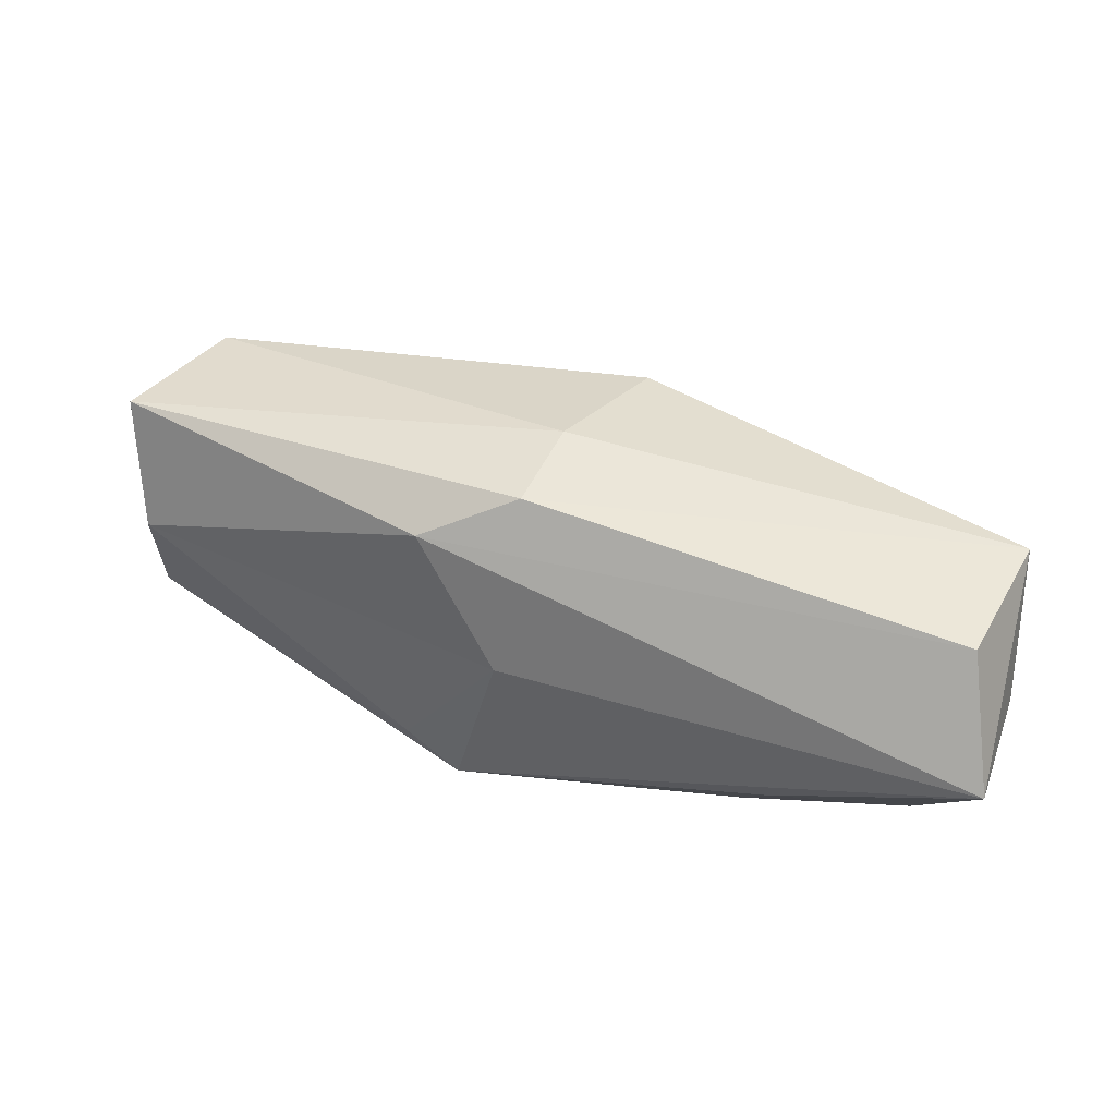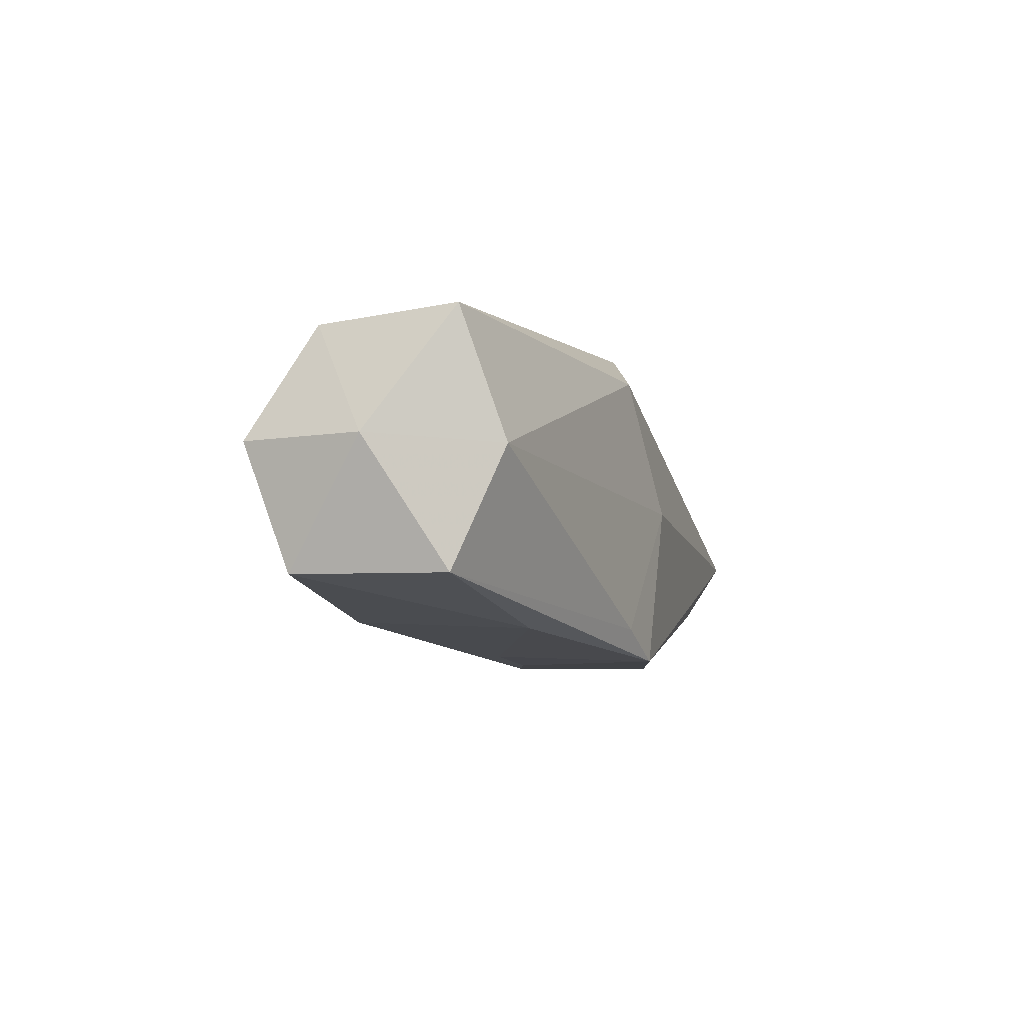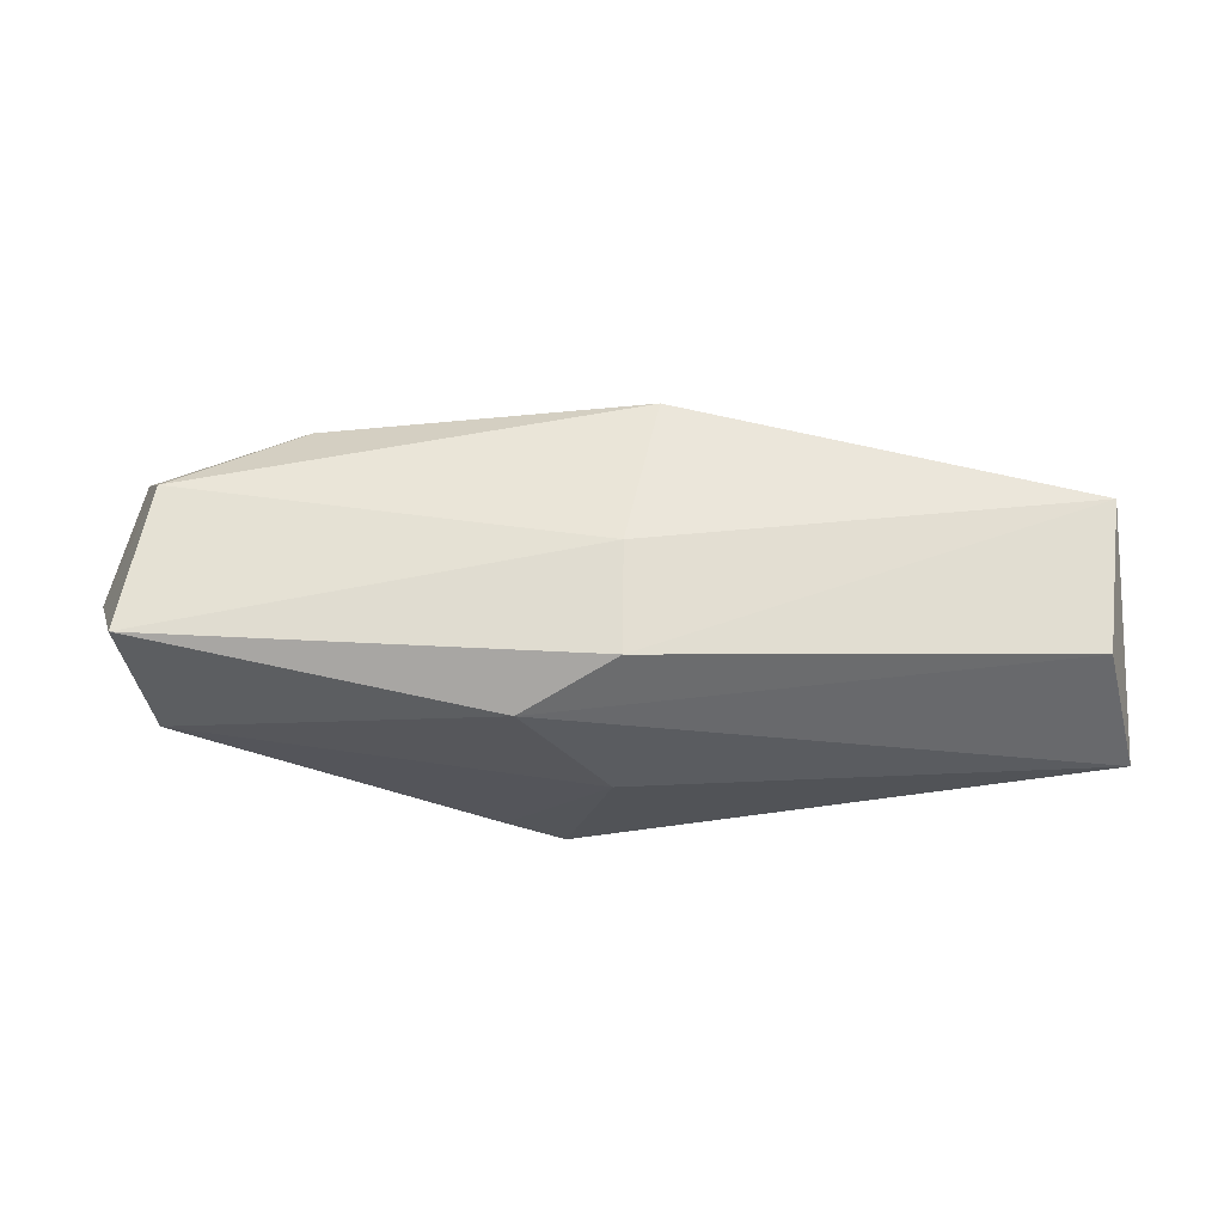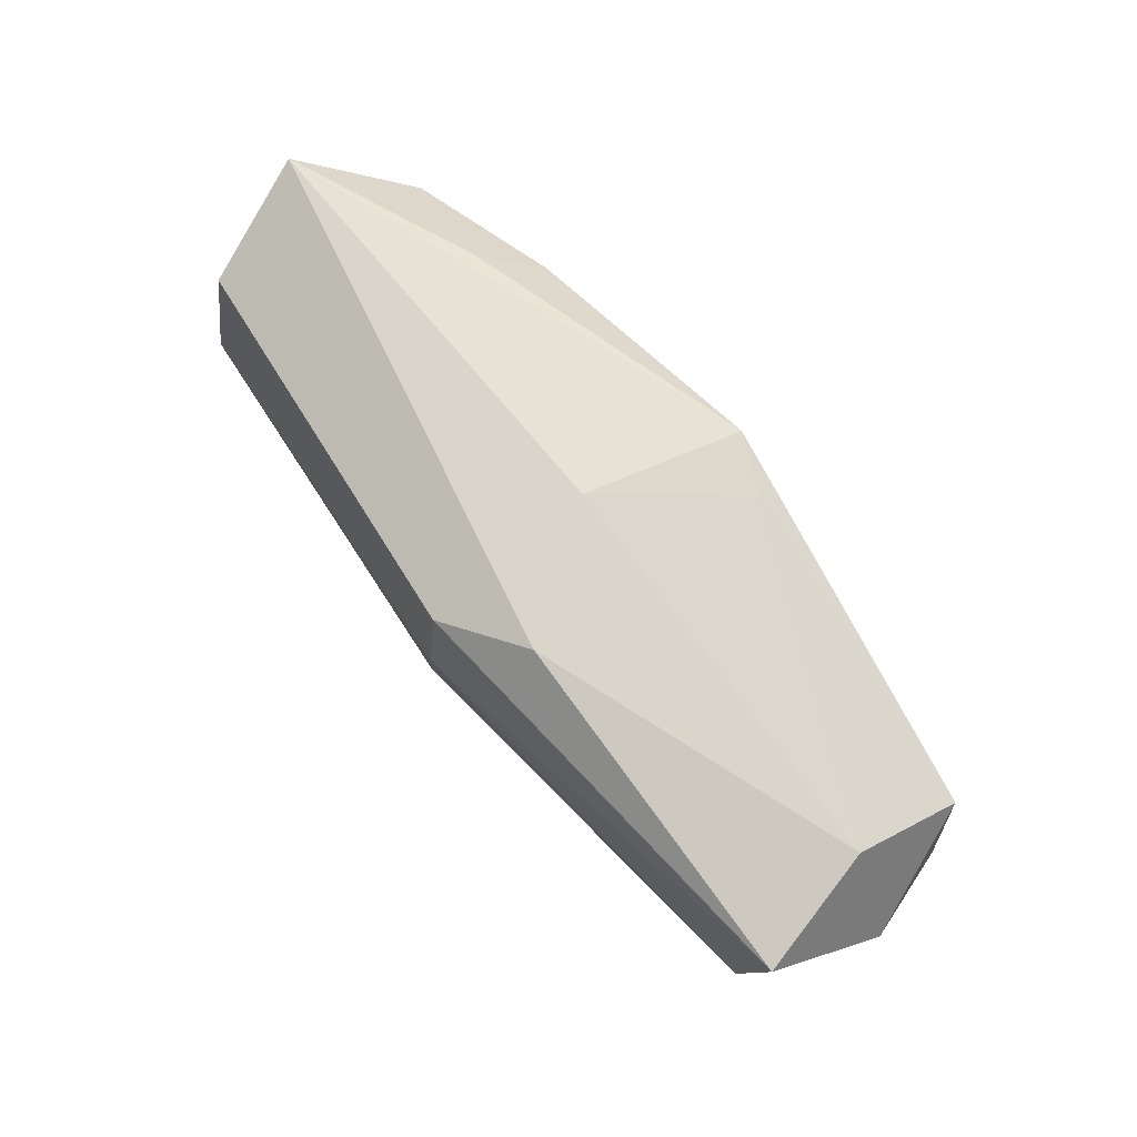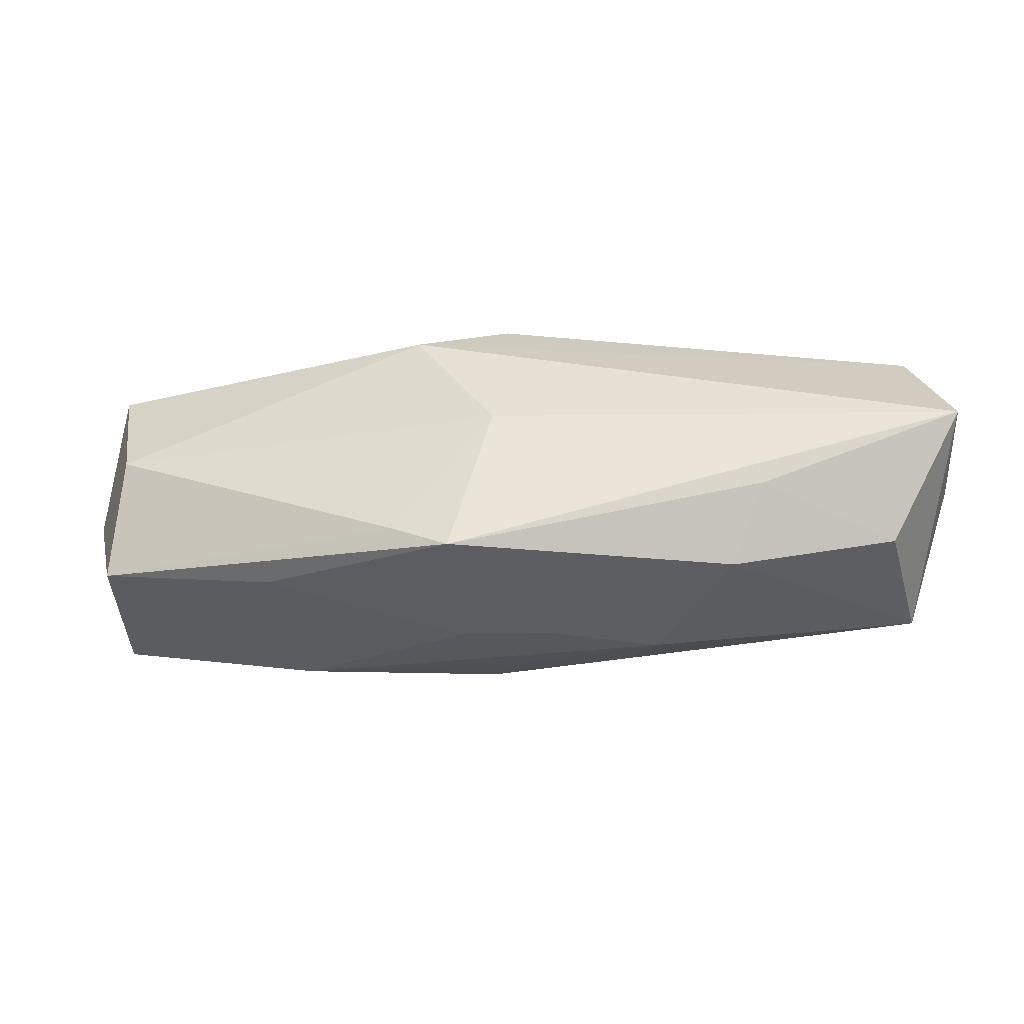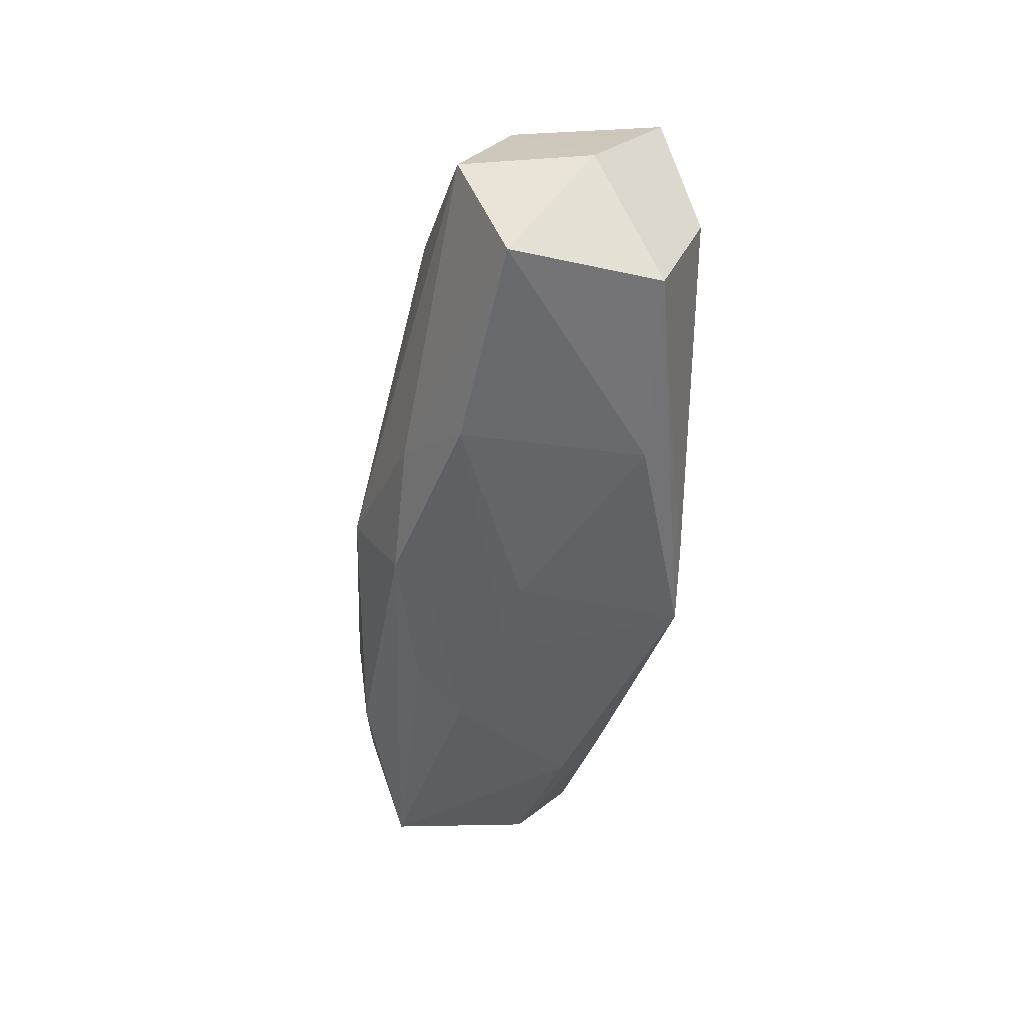
<metadata>
{"format":"obj","ext":"obj","renderer":"f3d","projection":"perspective","resolution":1024,"background":"white","views":[{"elev":39.8,"azim":-161.7,"up":"+Z"},{"elev":-6.7,"azim":103.4,"up":"+Z"},{"elev":65.1,"azim":176.6,"up":"+Z"},{"elev":65.6,"azim":49.4,"up":"+Y"},{"elev":-39.1,"azim":-176.3,"up":"+Z"},{"elev":-44.0,"azim":77.5,"up":"+Z"}]}
</metadata>
<code>
v -0.02727 0.006567 0.006208
v -0.002219 -0.0002191 -0.01046
v -0.007347 -0.005408 -0.009155
v -0.02656 -0.005907 -0.001027
v -0.0003323 -0.01125 -0.002839
v 0.01729 -0.01009 0.006486
v -0.02934 0.01039 -0.001626
v 0.02816 0.003112 0.008947
v -0.002951 -0.009141 0.009504
v 0.01623 0.004454 -0.008821
v 0.01017 -0.009667 -0.005596
v 0.01499 -0.006929 -0.008247
v -0.02886 -0.002921 0.006678
v 0.001967 -0.008733 -0.007858
v 0.01488 -0.01051 0.0009798
v 0.02772 -0.00985 0.001541
v -0.01641 0.009649 -0.006307
v 0.02778 0.002558 -0.006287
v 0.003775 0.00987 -0.01046
v 0.03022 -0.002021 0.001427
v 0.0002907 -0.005974 -0.008915
v 0.0001909 0.006939 0.01074
v -0.0002542 0.0002154 0.01107
v 0.003599 -0.0005871 -0.01005
v -0.009383 -0.002065 -0.01046
v -0.01588 -0.0087 -0.0004625
v 0.0009287 0.01039 -0.0002579
v 0.006218 0.009031 0.007971
v -0.02486 0.005726 -0.008428
v 0.02806 -0.006852 -0.006243
v 0.02673 0.005625 0.001046
v -0.02955 0.001797 -0.001386
v -0.01704 -0.007708 -0.005677
v -0.01114 -0.008223 0.006259
v 0.02578 -0.006037 0.008605
v -0.01433 0.006483 -0.01039
v 0.00747 0.009265 -0.008517
v -0.02683 -0.003226 -0.008644
f 20 30 18
f 15 6 5
f 16 30 20
f 6 15 16
f 16 15 5
f 13 38 4
f 22 13 23
f 22 1 13
f 23 8 22
f 32 38 13
f 5 6 9
f 23 13 9
f 31 8 20
f 20 18 31
f 6 16 35
f 20 8 35
f 35 16 20
f 35 9 6
f 35 8 23
f 23 9 35
f 33 4 38
f 25 3 38
f 38 36 25
f 2 12 25
f 1 22 28
f 28 31 27
f 28 22 8
f 8 31 28
f 13 4 34
f 34 9 13
f 38 32 7
f 13 1 7
f 7 32 13
f 7 28 27
f 1 28 7
f 38 3 14
f 14 33 38
f 5 33 14
f 3 25 14
f 26 34 4
f 26 33 5
f 4 33 26
f 5 9 26
f 9 34 26
f 24 12 2
f 29 36 38
f 38 7 29
f 10 18 30
f 30 12 10
f 12 24 10
f 21 25 12
f 12 14 21
f 21 14 25
f 5 14 11
f 11 16 5
f 30 16 11
f 11 12 30
f 11 14 12
f 18 10 19
f 19 7 27
f 2 25 19
f 19 25 36
f 19 24 2
f 19 10 24
f 27 31 37
f 37 19 27
f 37 31 18
f 18 19 37
f 17 19 36
f 7 19 17
f 36 29 17
f 17 29 7

</code>
